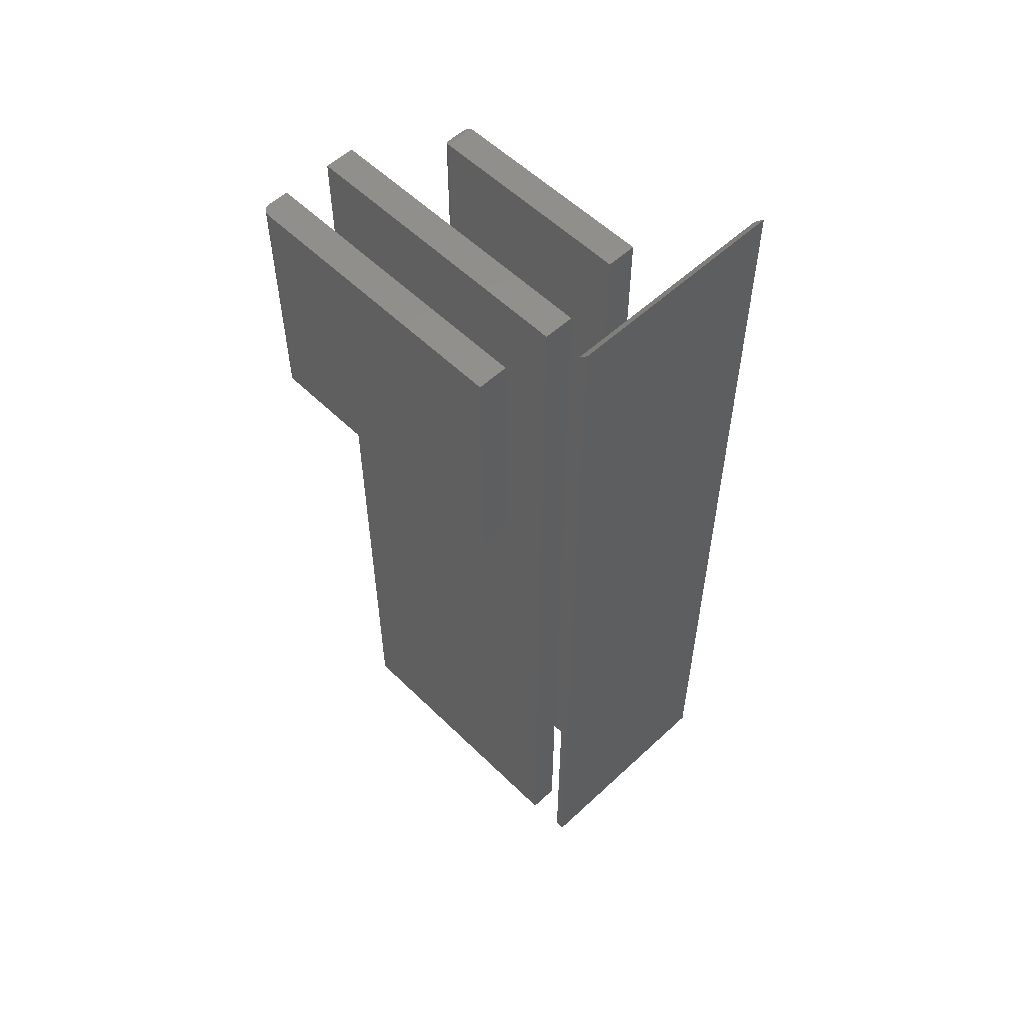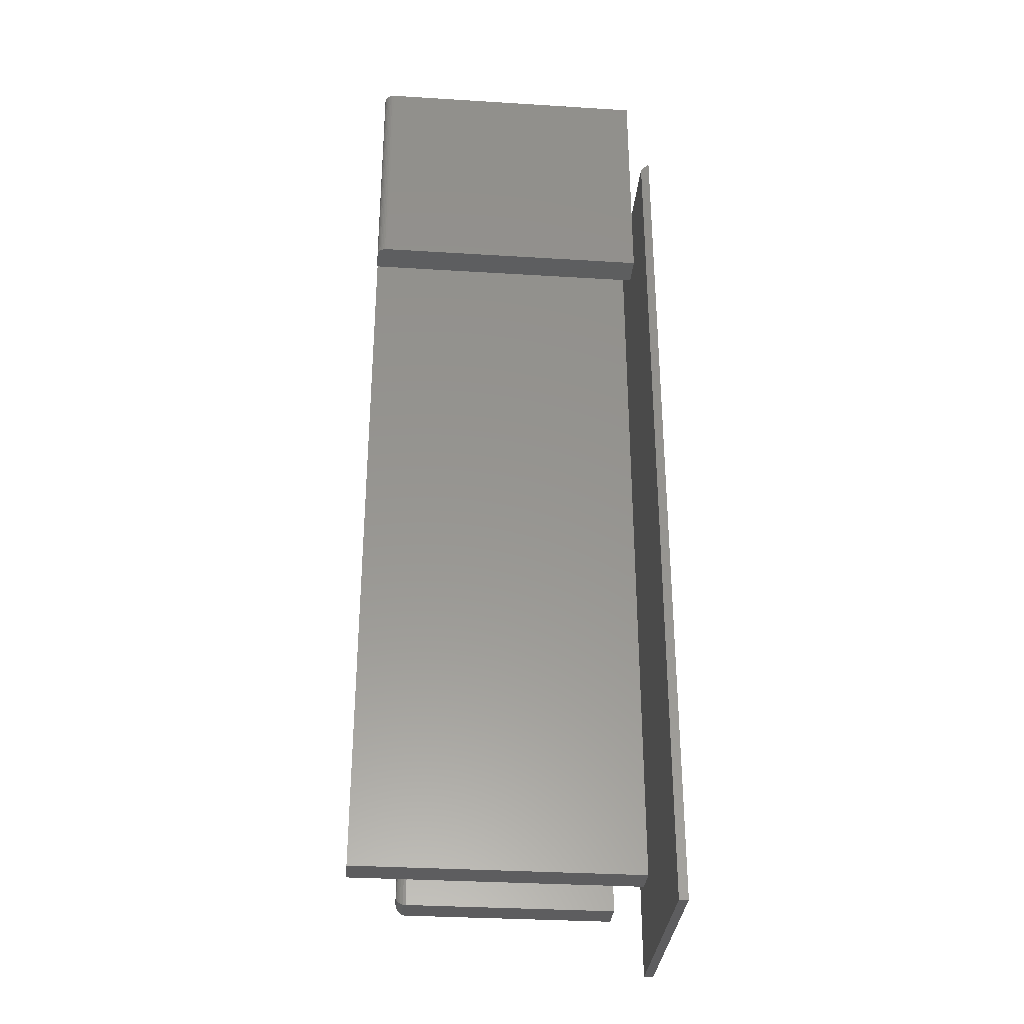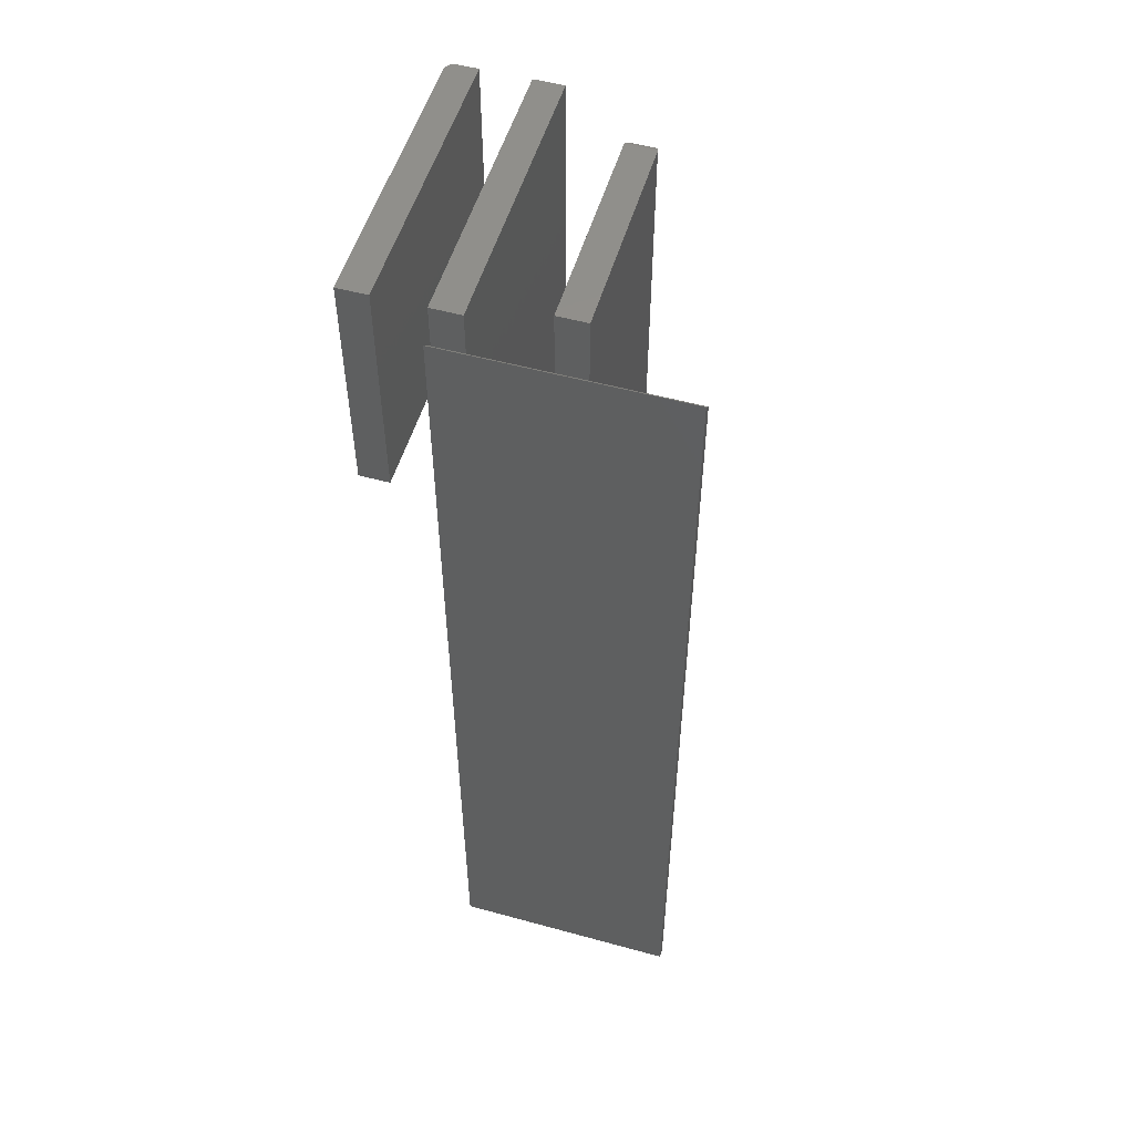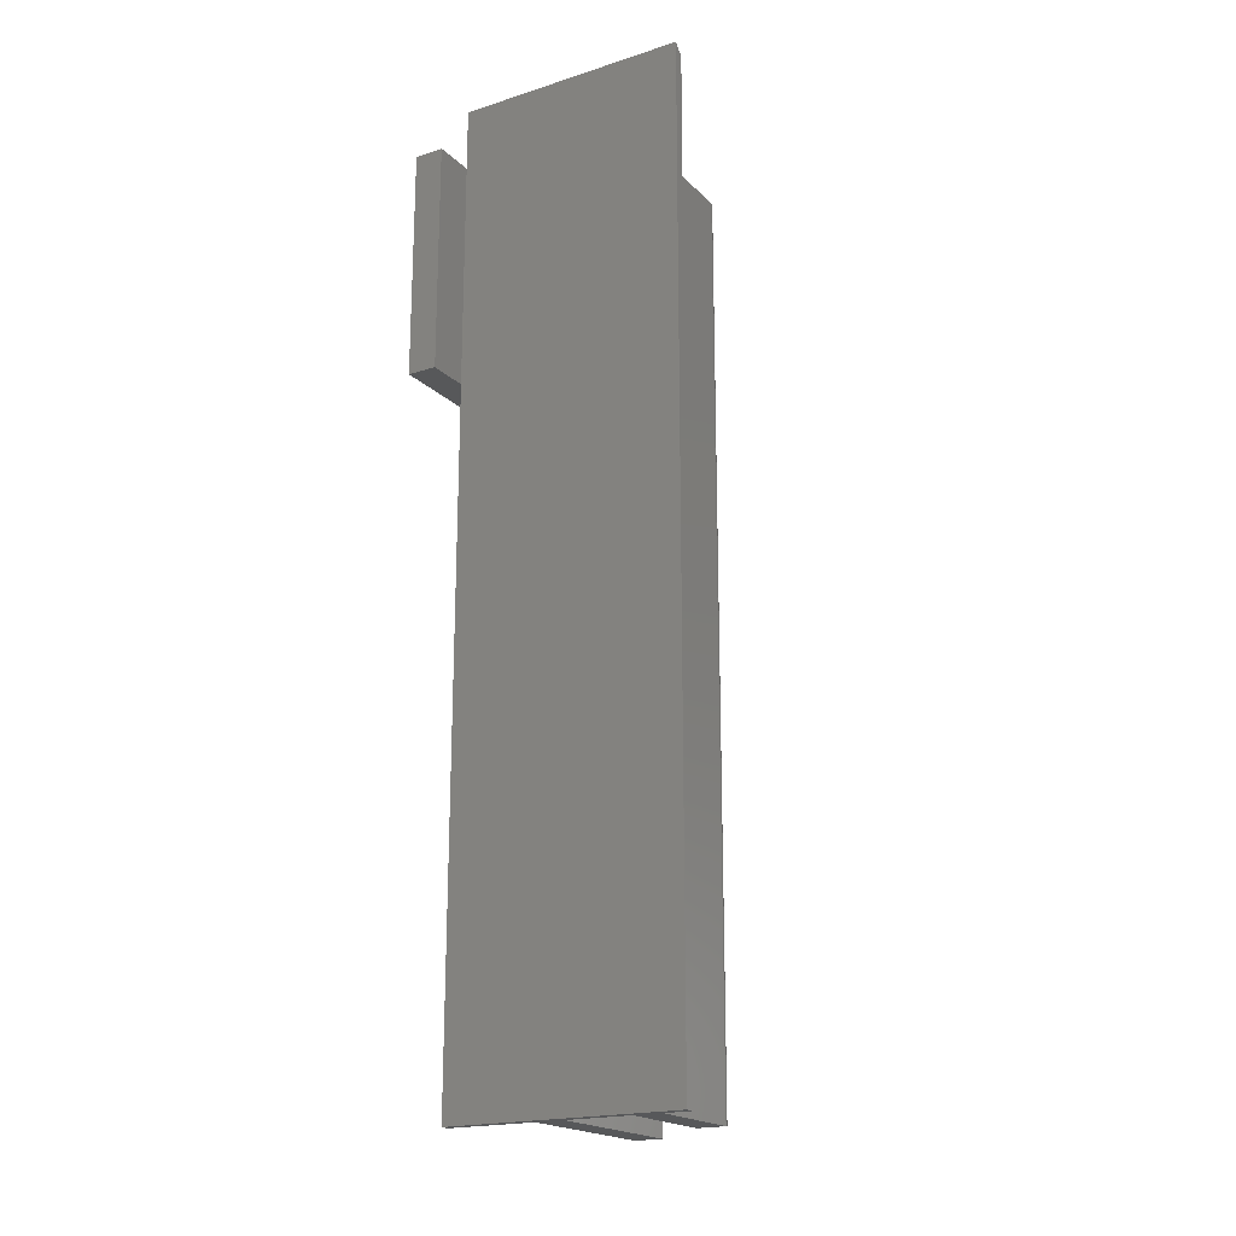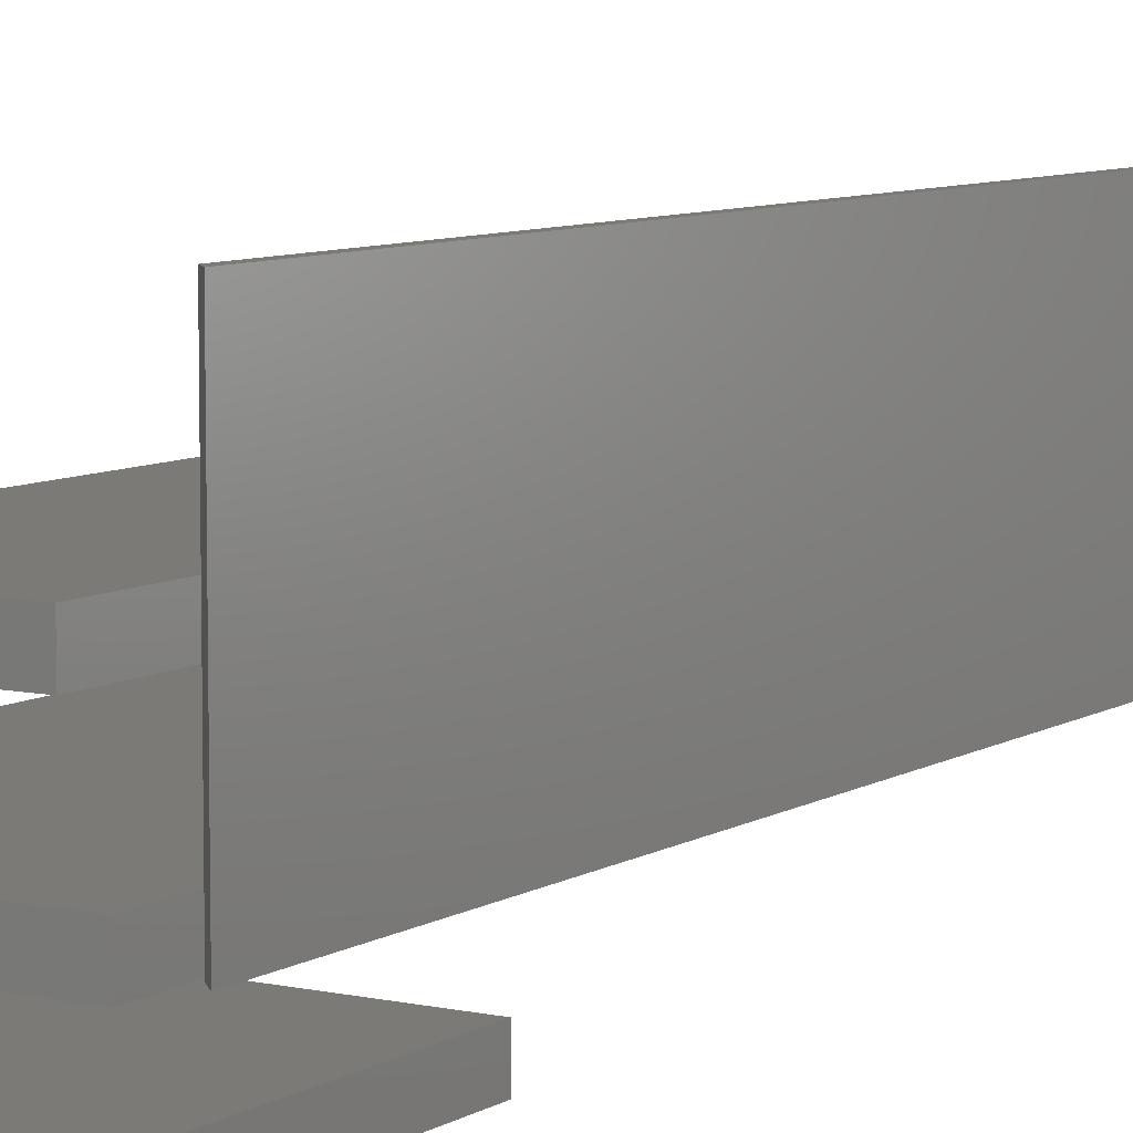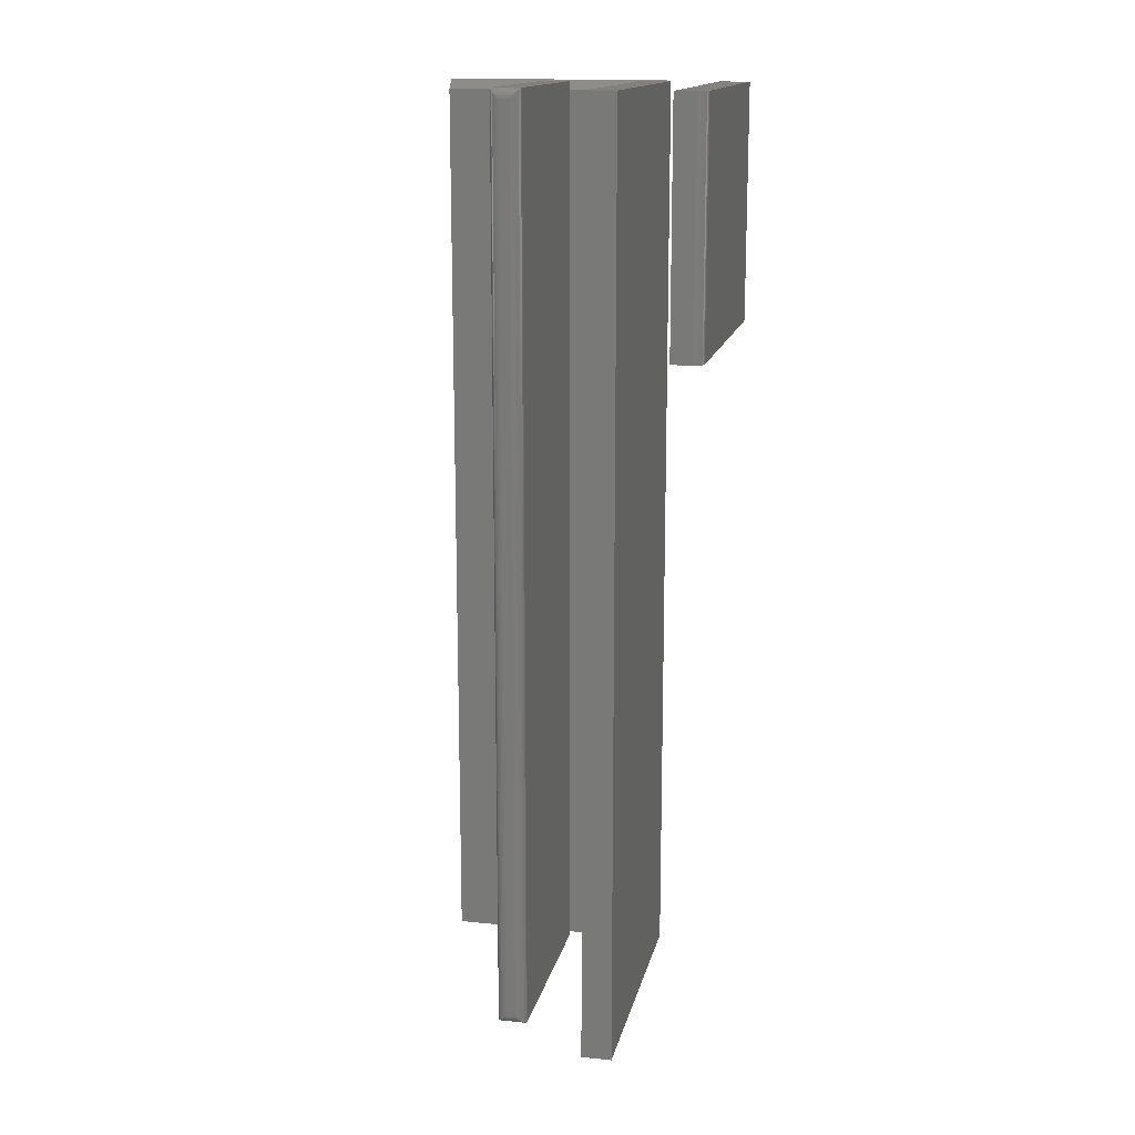
<metadata>
{"format":"stl","ext":"stl","renderer":"f3d","projection":"perspective","resolution":1024,"background":"white","views":[{"elev":55.5,"azim":-134.3,"up":"+Y"},{"elev":-32.7,"azim":175.1,"up":"+Y"},{"elev":53.4,"azim":-73.7,"up":"+Y"},{"elev":-19.5,"azim":-59.2,"up":"+Y"},{"elev":7.6,"azim":-148.2,"up":"+Z"},{"elev":15.2,"azim":102.1,"up":"+Y"}]}
</metadata>
<code>
# stl→obj: 80 verts, 144 faces
v -0.1643 -0.007812 0.1562
v -0.1719 1.122e-17 0.1562
v -0.1643 -0.75 0.1562
v -0.1719 -0.75 0.1562
v -0.1643 -0.007812 -0.02344
v -0.1643 -0.75 -0.02344
v -0.1719 0 -0.02344
v -0.1719 -0.75 -0.02344
v 0.04688 -0.007812 0.06258
v 0.04678 -0.006593 0.05346
v 0.04678 -0.006593 0.06381
v 0.04688 -0.007812 0.05469
v 0.04128 -0.0003217 0.0472
v 0.04355 -0.001419 0.06898
v 0.04355 -0.001419 0.04829
v 0.04452 -0.002226 0.06817
v 0.04452 -0.002226 0.0491
v 0.04535 -0.003175 0.06722
v 0.04535 -0.003175 0.05005
v 0.04601 -0.004238 0.06616
v 0.04601 -0.004238 0.05111
v 0.04649 -0.005386 0.06501
v 0.04649 -0.005386 0.05226
v 0.03906 9.107e-18 0.04688
v 0.03906 1.058e-17 0.07039
v 0.04128 -0.0003217 0.07007
v 0.04688 -0.7266 0.05469
v 0.04688 -0.7266 0.06258
v 0.04678 -0.7278 0.06381
v 0.04678 -0.7278 0.05346
v 0.04649 -0.729 0.06501
v 0.04649 -0.729 0.05226
v 0.04601 -0.7301 0.06616
v 0.04601 -0.7301 0.05111
v 0.04535 -0.7312 0.06722
v 0.04535 -0.7312 0.05005
v 0.04452 -0.7321 0.06817
v 0.04452 -0.7321 0.0491
v 0.04355 -0.733 0.06898
v 0.04355 -0.733 0.04829
v 0.04128 -0.7341 0.07007
v 0.03906 -0.7344 0.07039
v 0.03906 -0.7344 0.04688
v 0.04128 -0.7341 0.0472
v -0.125 1.469e-18 0.07039
v -0.125 -0.7344 0.07039
v -0.125 0 0.04688
v -0.125 -0.7344 0.04688
v 0.08247 -0.1875 -0.09243
v -0.1406 -0.1875 -0.09375
v 0.07812 -0.1875 -0.09375
v 0.07965 -0.1875 -0.0936
v 0.08111 -0.1875 -0.09316
v -0.1406 -0.1875 -0.0699
v 0.08365 -0.1875 -0.09146
v 0.08462 -0.1875 -0.09028
v 0.08534 -0.1875 -0.08893
v 0.08579 -0.1875 -0.08746
v 0.08594 -0.1875 -0.08594
v 0.08594 -0.1875 -0.0699
v 0.08247 1.246e-17 -0.09243
v 0.08111 1.234e-17 -0.09316
v 0.07965 1.224e-17 -0.0936
v 0.07812 1.214e-17 -0.09375
v -0.1406 0 -0.09375
v -0.1406 1.324e-18 -0.0699
v 0.08594 1.39e-17 -0.0699
v 0.08594 1.301e-17 -0.08594
v 0.08579 1.292e-17 -0.08746
v 0.08534 1.281e-17 -0.08893
v 0.08462 1.27e-17 -0.09028
v 0.08365 1.258e-17 -0.09146
v -0.1406 -0.7344 -0.03125
v 0.08594 -0.7344 -0.03125
v -0.1406 -0.7344 -0.007401
v 0.08594 -0.7344 -0.007401
v -0.1406 0 -0.03125
v -0.1406 1.489e-18 -0.007401
v 0.08594 1.258e-17 -0.03125
v 0.08594 1.407e-17 -0.007401
f 1 2 3
f 3 2 4
f 5 1 6
f 6 1 3
f 7 5 8
f 8 5 6
f 2 7 4
f 4 7 8
f 5 7 1
f 1 7 2
f 8 6 4
f 4 6 3
f 9 10 11
f 9 12 10
f 13 14 15
f 14 16 15
f 15 16 17
f 16 18 17
f 17 18 19
f 18 20 19
f 19 20 21
f 20 22 21
f 21 22 23
f 22 11 23
f 23 11 10
f 24 25 13
f 13 25 26
f 13 26 14
f 12 9 27
f 27 9 28
f 27 29 30
f 27 28 29
f 29 31 30
f 30 31 32
f 31 33 32
f 32 33 34
f 33 35 34
f 34 35 36
f 35 37 36
f 36 37 38
f 37 39 38
f 38 39 40
f 39 41 40
f 42 43 41
f 41 43 44
f 41 44 40
f 25 45 42
f 42 45 46
f 47 45 24
f 24 45 25
f 48 43 46
f 46 43 42
f 28 11 29
f 28 9 11
f 26 39 14
f 39 37 14
f 14 37 16
f 37 35 16
f 16 35 18
f 35 33 18
f 18 33 20
f 33 31 20
f 20 31 22
f 31 29 22
f 22 29 11
f 25 42 26
f 26 42 41
f 26 41 39
f 47 24 48
f 48 24 43
f 12 30 10
f 12 27 30
f 30 32 10
f 10 32 23
f 32 34 23
f 23 34 21
f 34 36 21
f 21 36 19
f 36 38 19
f 19 38 17
f 38 40 17
f 17 40 15
f 40 44 15
f 43 24 44
f 44 24 13
f 44 13 15
f 45 47 46
f 46 47 48
f 49 50 51
f 49 51 52
f 49 52 53
f 54 50 49
f 54 49 55
f 54 55 56
f 54 56 57
f 54 57 58
f 54 58 59
f 54 59 60
f 61 62 63
f 61 63 64
f 61 64 65
f 66 67 68
f 66 68 69
f 66 69 70
f 66 70 71
f 66 71 72
f 66 72 61
f 66 61 65
f 68 67 59
f 59 67 60
f 50 65 51
f 51 65 64
f 68 59 69
f 69 59 58
f 69 58 70
f 70 58 57
f 70 57 71
f 71 57 56
f 71 56 72
f 72 56 55
f 72 55 61
f 61 55 49
f 61 49 62
f 62 49 53
f 62 53 63
f 63 53 52
f 63 52 64
f 64 52 51
f 66 65 54
f 54 65 50
f 60 67 54
f 54 67 66
f 73 74 75
f 75 74 76
f 77 78 79
f 79 78 80
f 78 77 75
f 75 77 73
f 80 78 76
f 76 78 75
f 79 80 74
f 74 80 76
f 77 79 73
f 73 79 74

</code>
